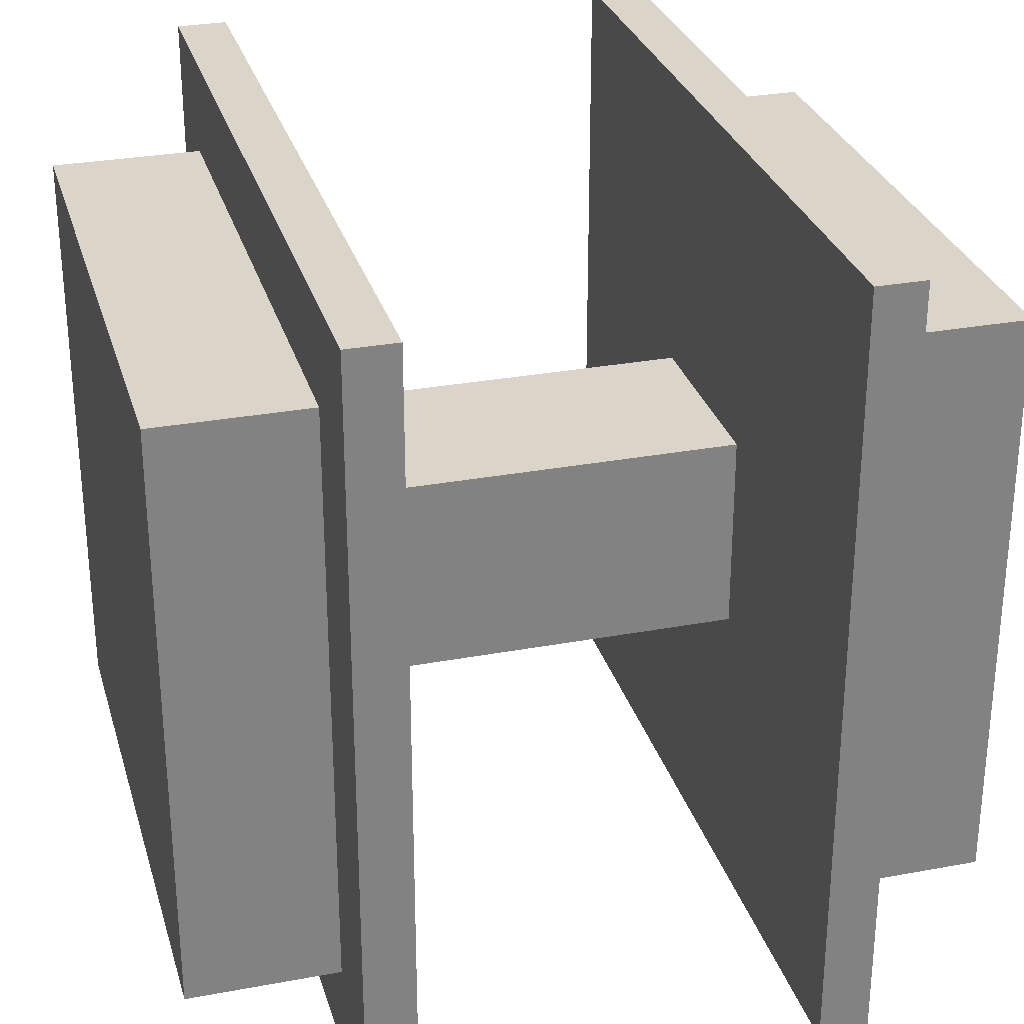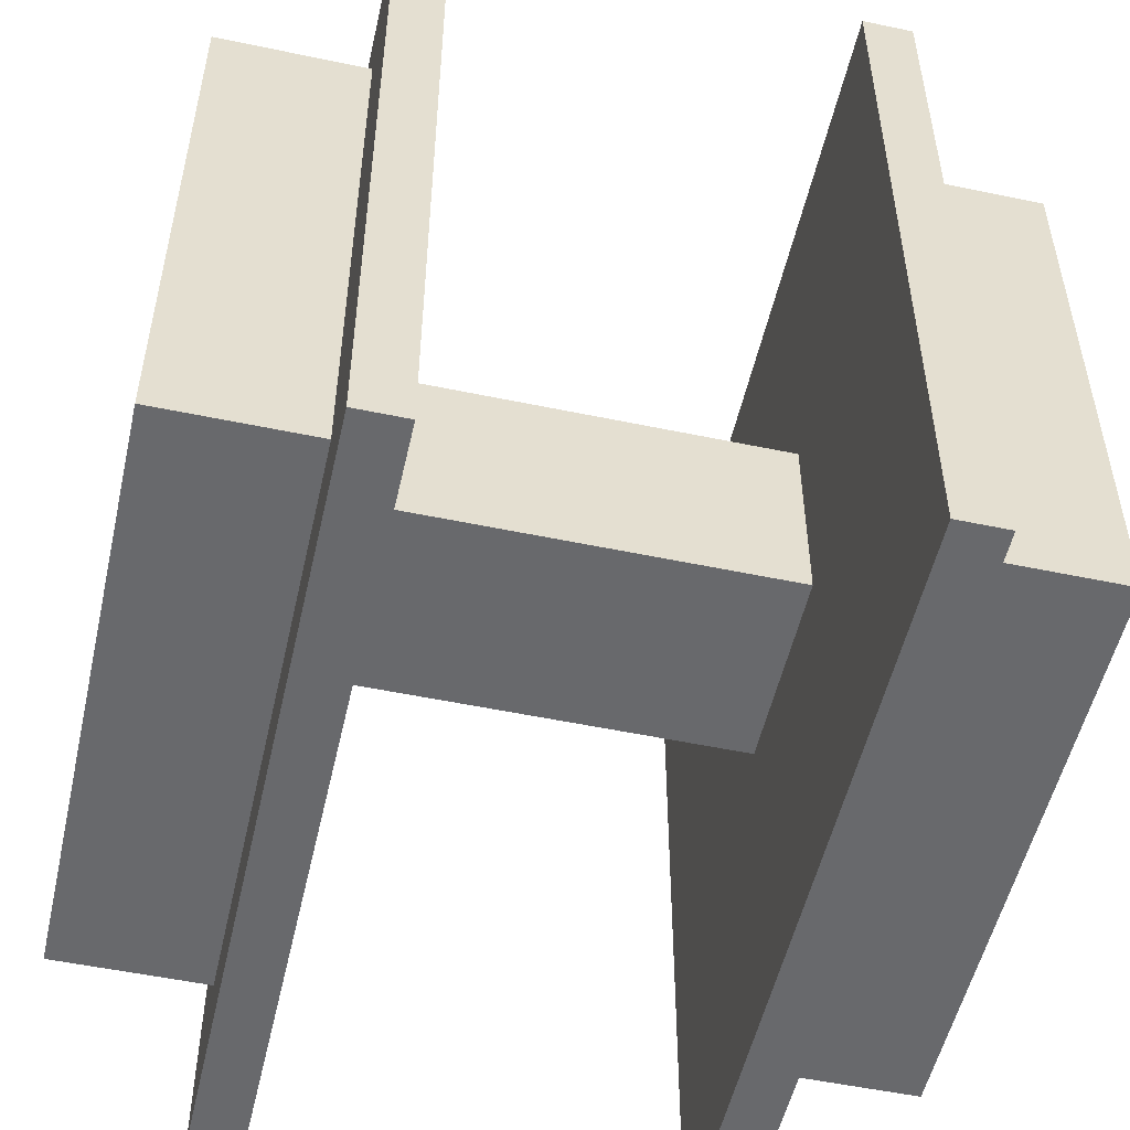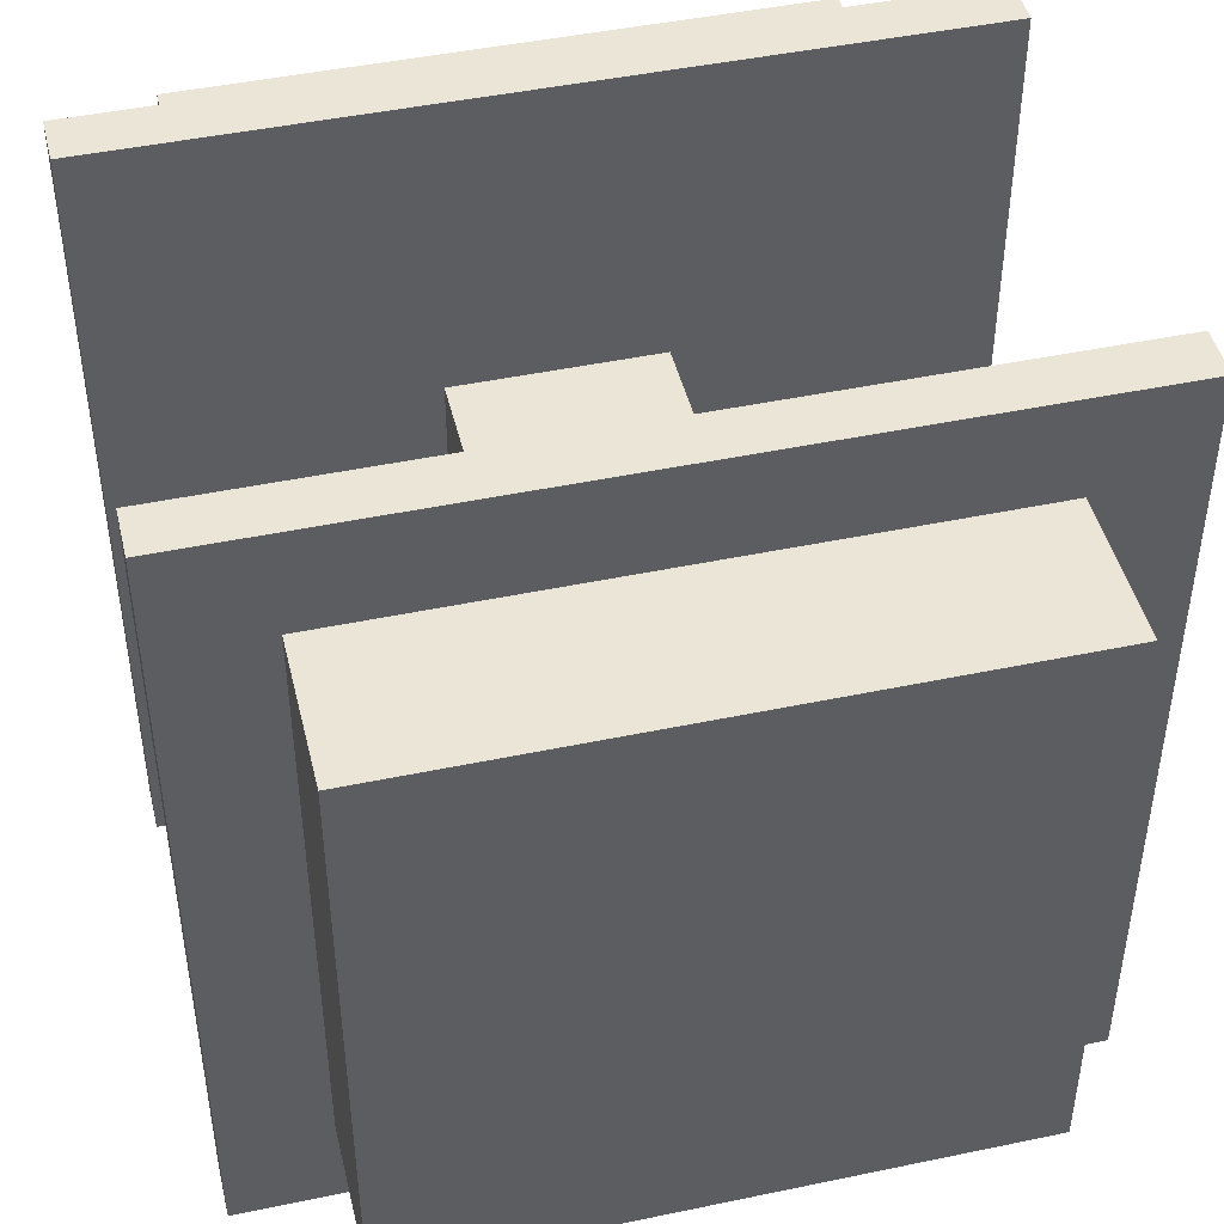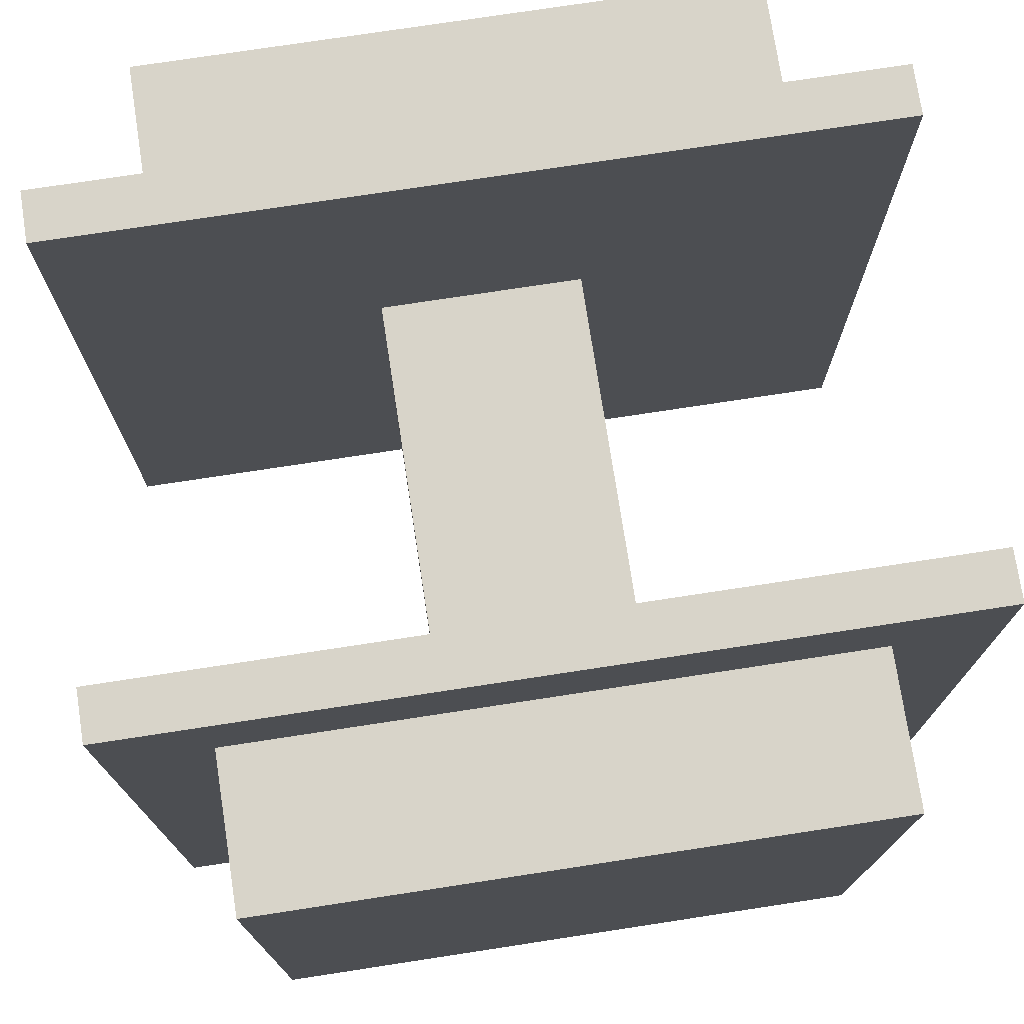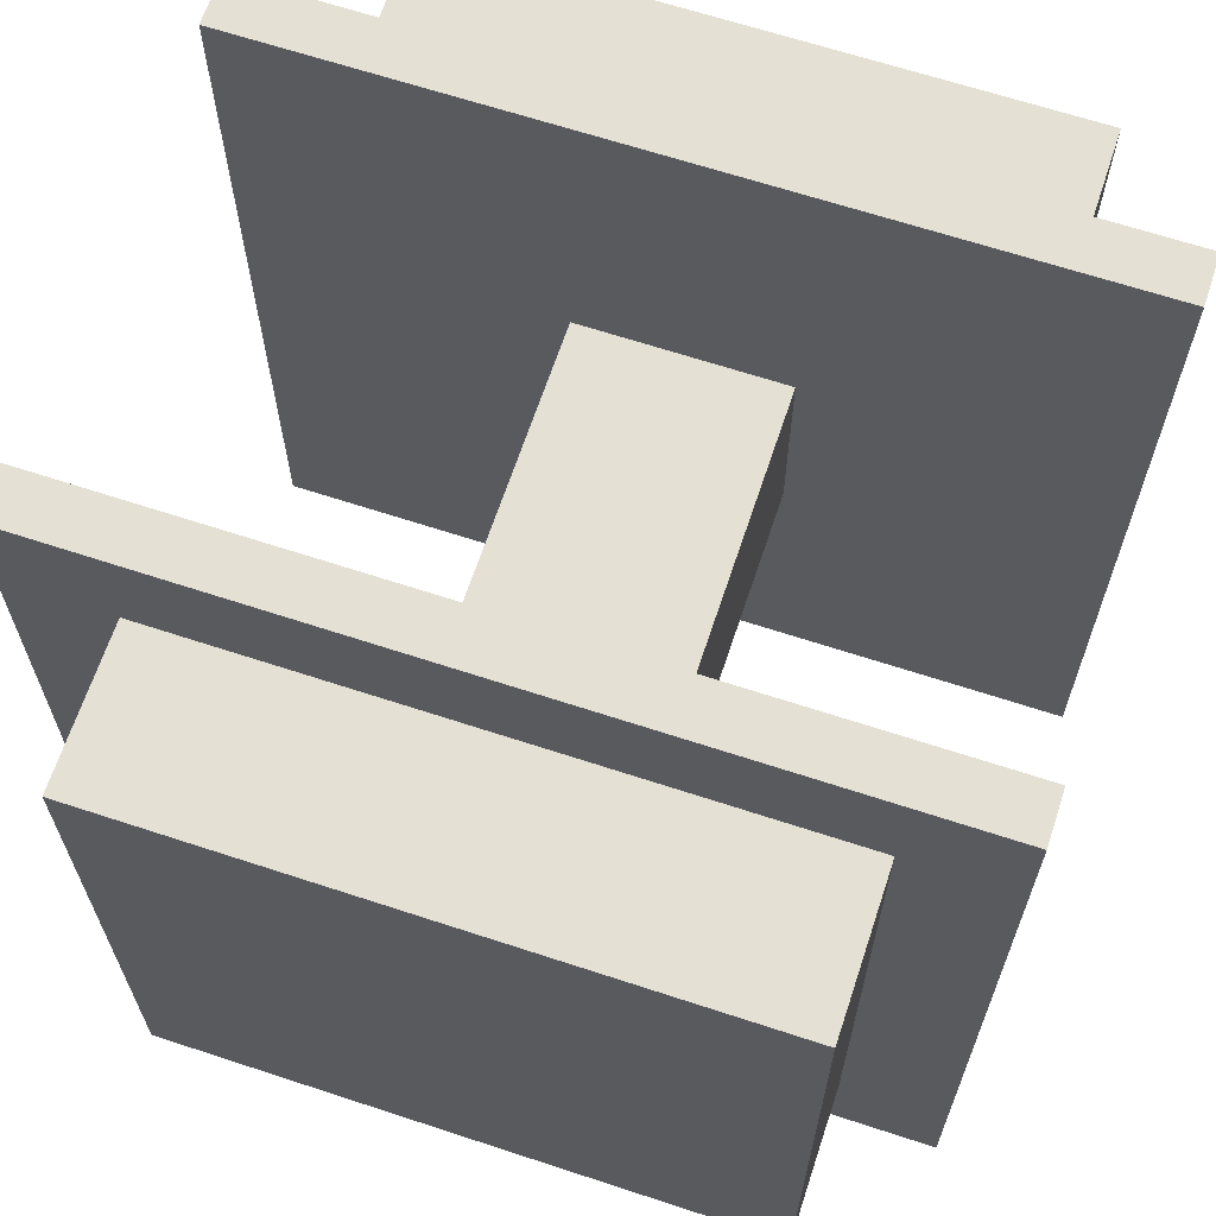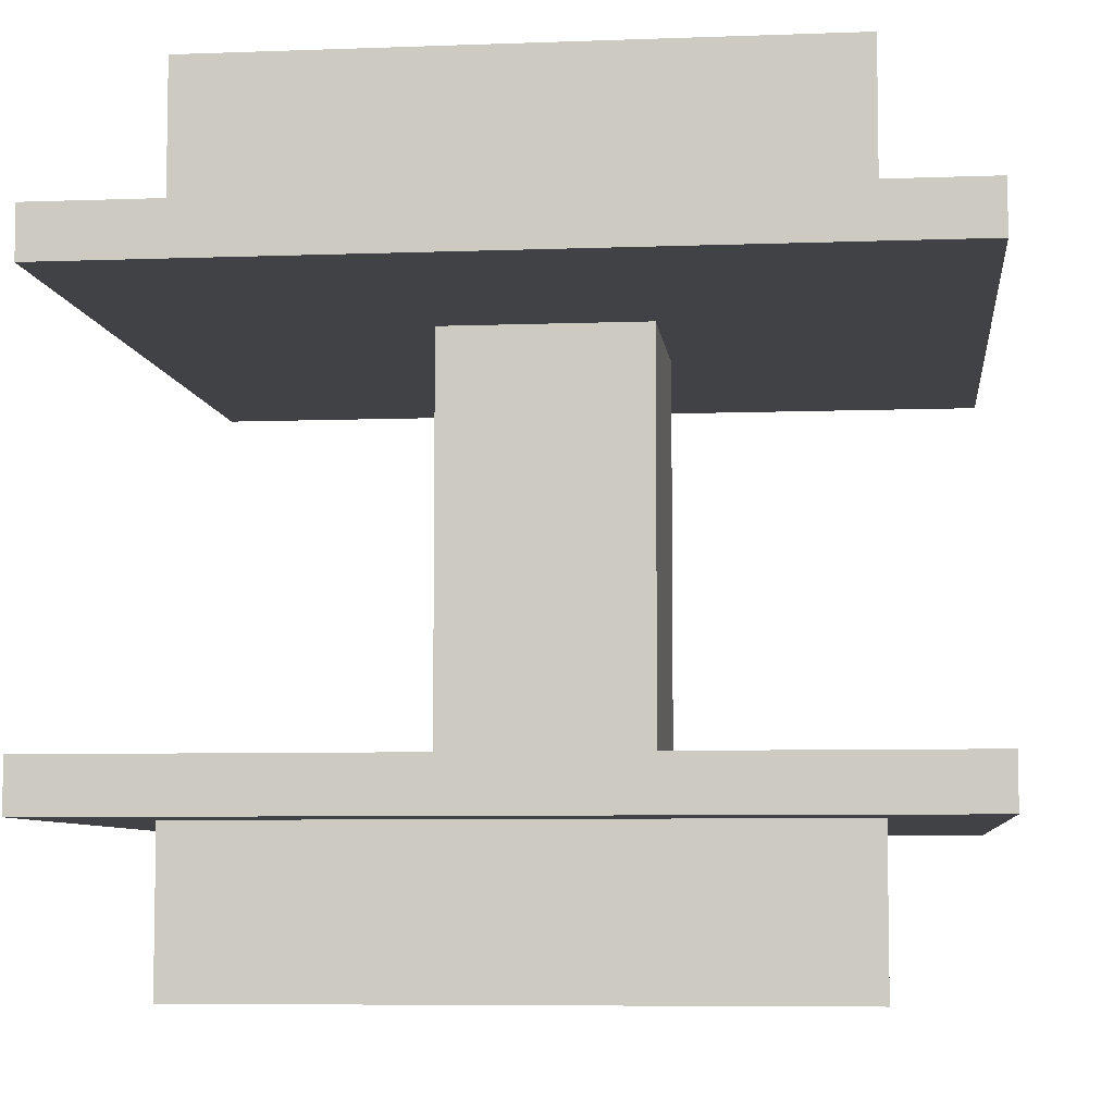
<metadata>
{"format":"obj","ext":"obj","renderer":"f3d","projection":"perspective","resolution":1024,"background":"white","views":[{"elev":29.3,"azim":-105.4,"up":"+Z"},{"elev":-52.8,"azim":77.3,"up":"+Z"},{"elev":45.9,"azim":166.5,"up":"+Z"},{"elev":75.1,"azim":171.3,"up":"+Z"},{"elev":65.7,"azim":18.3,"up":"+Z"},{"elev":-6.7,"azim":-173.7,"up":"+Y"}]}
</metadata>
<code>
o Cube
v 1 0.1875 0
v 1 0.1875 1
v -0 0.1875 1
v 0 0.1875 -0
v 1 0.25 0
v 1 0.25 1
v -0 0.25 1
v 0 0.25 0
v 0.875 0.1875 0.125
v 0.875 0.1875 0.875
v 0.125 0.1875 0.875
v 0.125 0.1875 0.125
v 0.875 0 0.125
v 0.875 0 0.875
v 0.125 0 0.875
v 0.125 0 0.125
v 0.625 0.25 0.375
v 0.625 0.25 0.625
v 0.375 0.25 0.625
v 0.375 0.25 0.375
v 0.625 0.75 0.375
v 0.625 0.75 0.625
v 0.375 0.75 0.625
v 0.375 0.75 0.375
v 1 0.75 0
v 1 0.75 1
v -0 0.75 1
v 0 0.75 0
v 1 0.8125 0
v 1 0.8125 1
v -0 0.8125 1
v 0 0.8125 0
v 0.875 0.8125 0.125
v 0.875 0.8125 0.875
v 0.125 0.8125 0.875
v 0.125 0.8125 0.125
v 0.875 1 0.125
v 0.875 1 0.875
v 0.125 1 0.875
v 0.125 1 0.125
f 1 2 10 9
f 7 6 18 19
f 1 5 6 2
f 2 6 7 3
f 3 7 8 4
f 5 1 4 8
f 11 12 16 15
f 3 4 12 11
f 2 3 11 10
f 4 1 9 12
f 13 14 15 16
f 12 9 13 16
f 10 11 15 14
f 9 10 14 13
f 19 18 22 23
f 6 5 17 18
f 8 7 19 20
f 5 8 20 17
f 24 23 27 28
f 18 17 21 22
f 20 19 23 24
f 17 20 24 21
f 27 26 30 31
f 21 24 28 25
f 23 22 26 27
f 22 21 25 26
f 31 30 34 35
f 26 25 29 30
f 28 27 31 32
f 25 28 32 29
f 36 35 39 40
f 30 29 33 34
f 32 31 35 36
f 29 32 36 33
f 37 40 39 38
f 33 36 40 37
f 35 34 38 39
f 34 33 37 38

</code>
